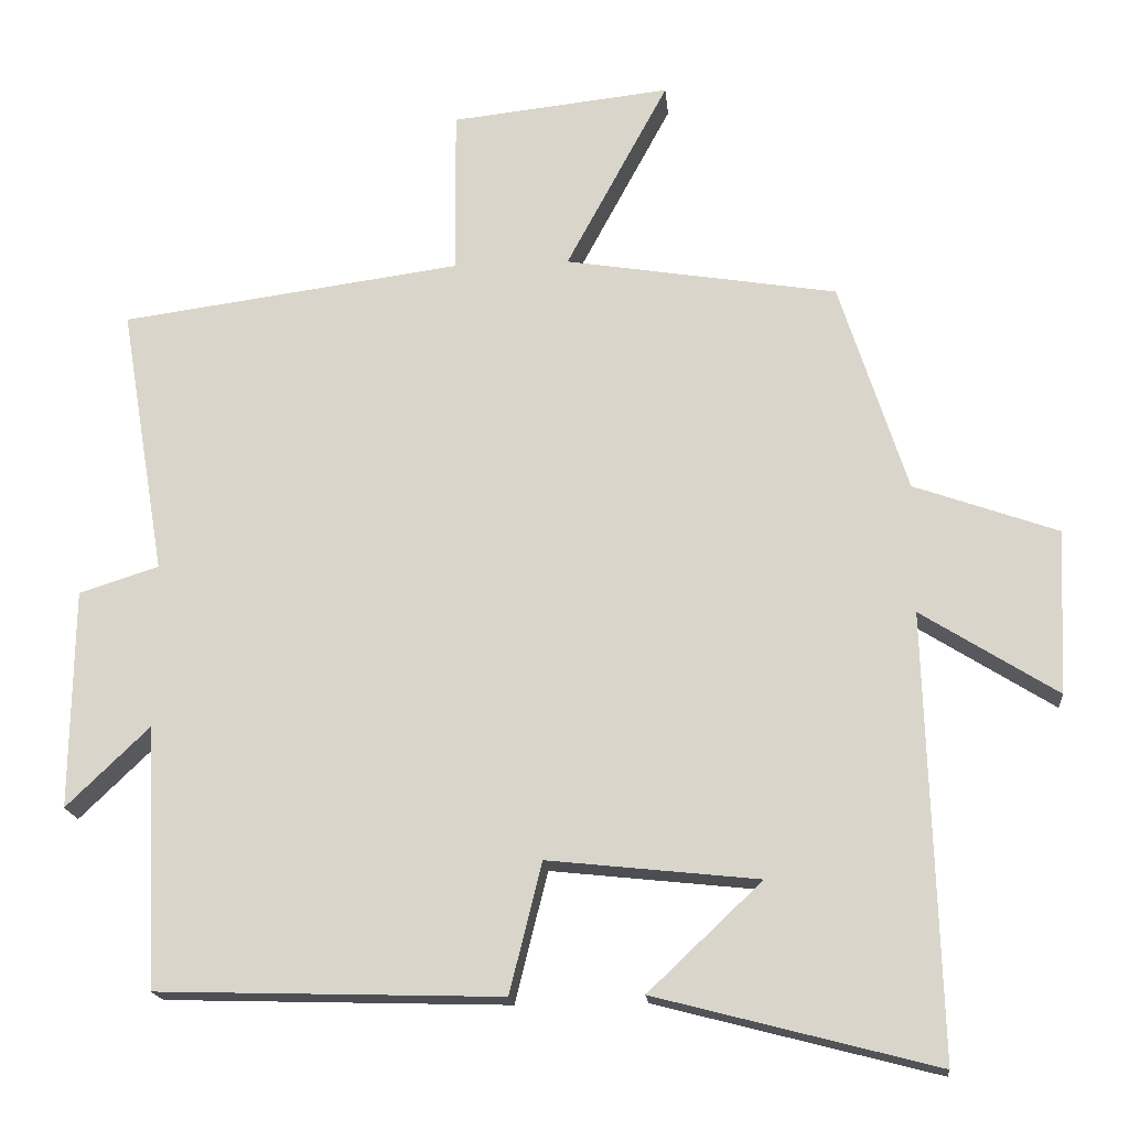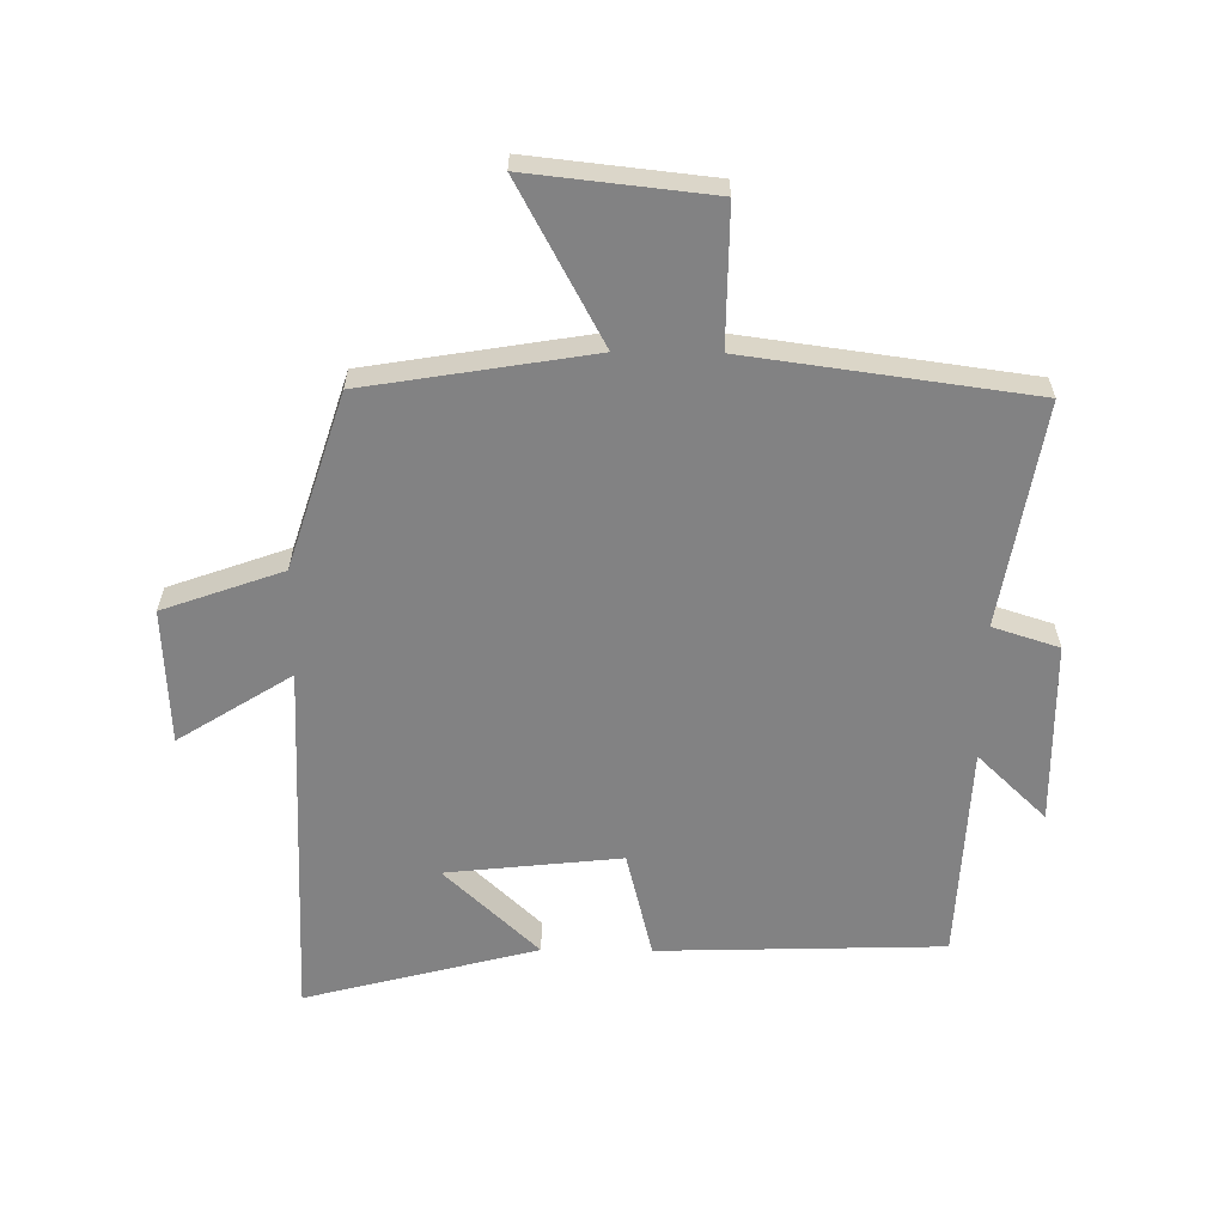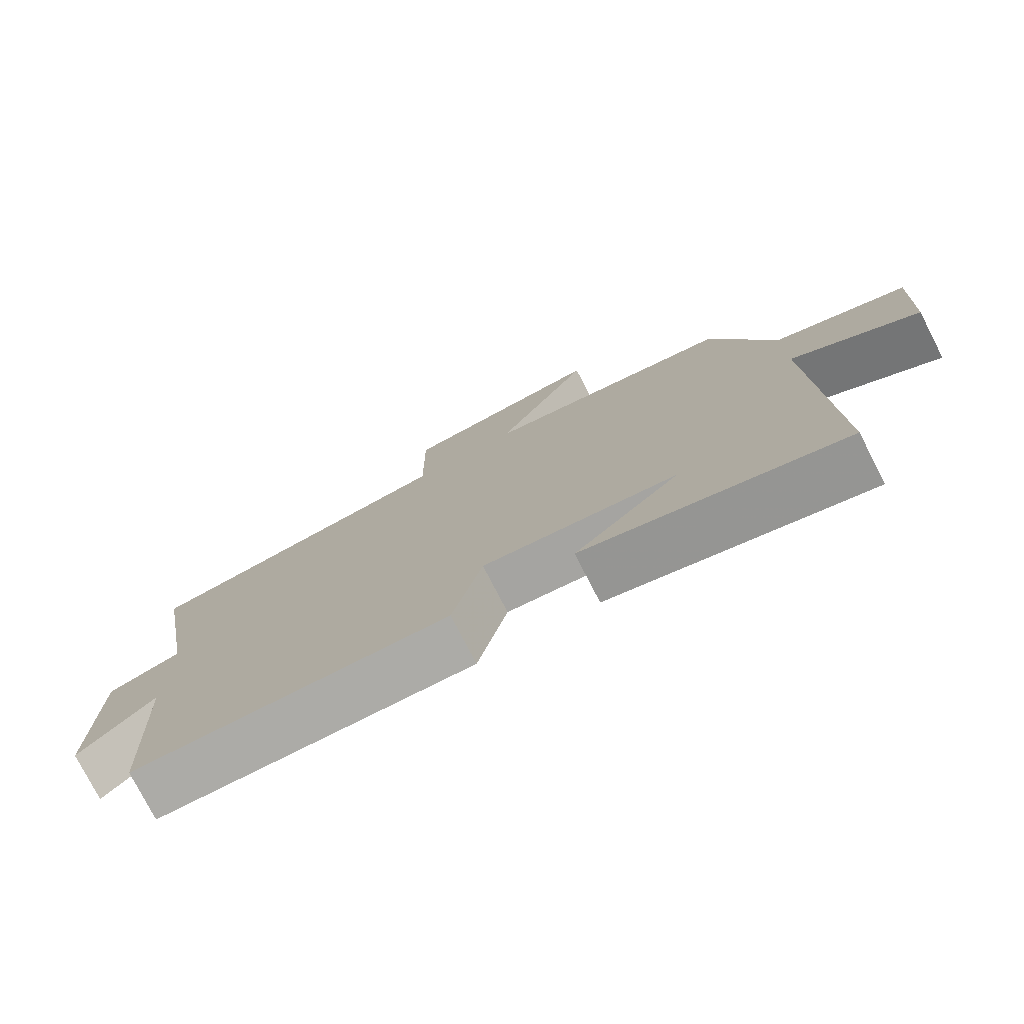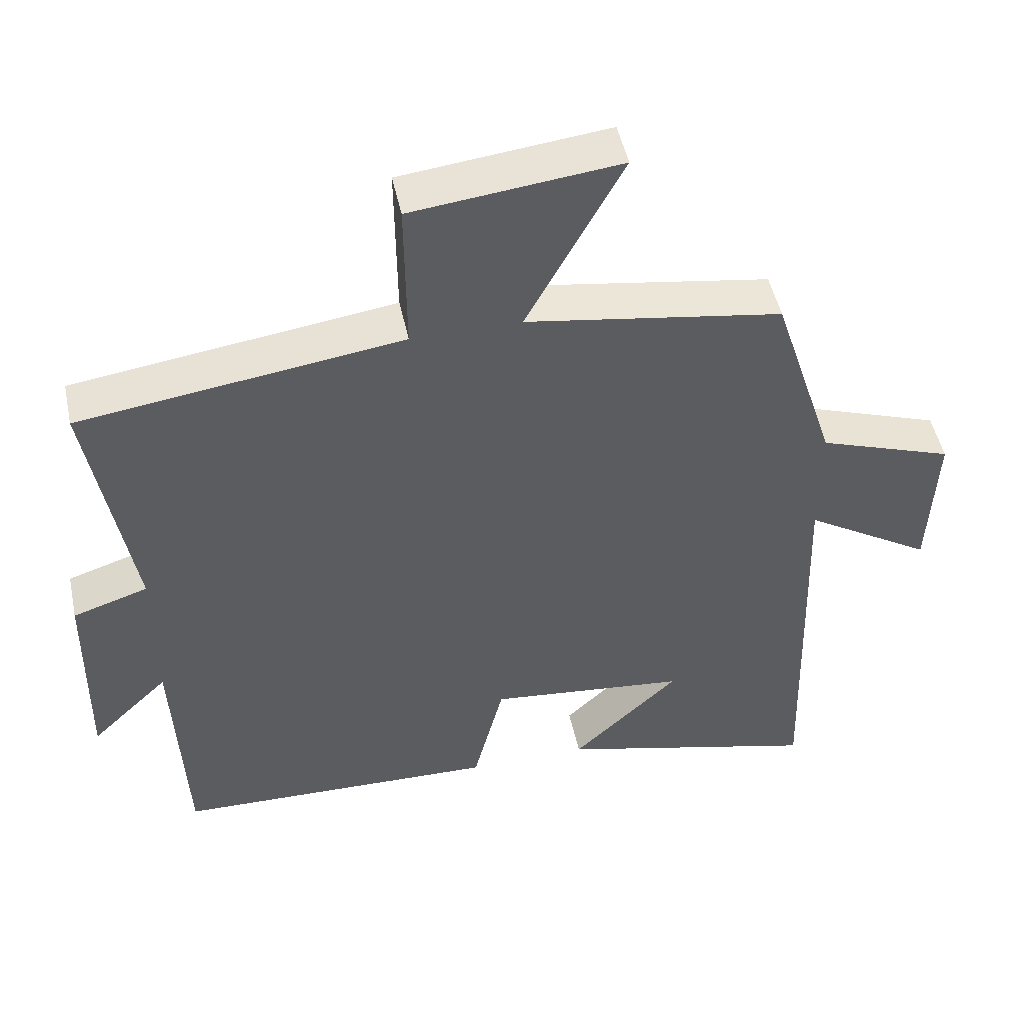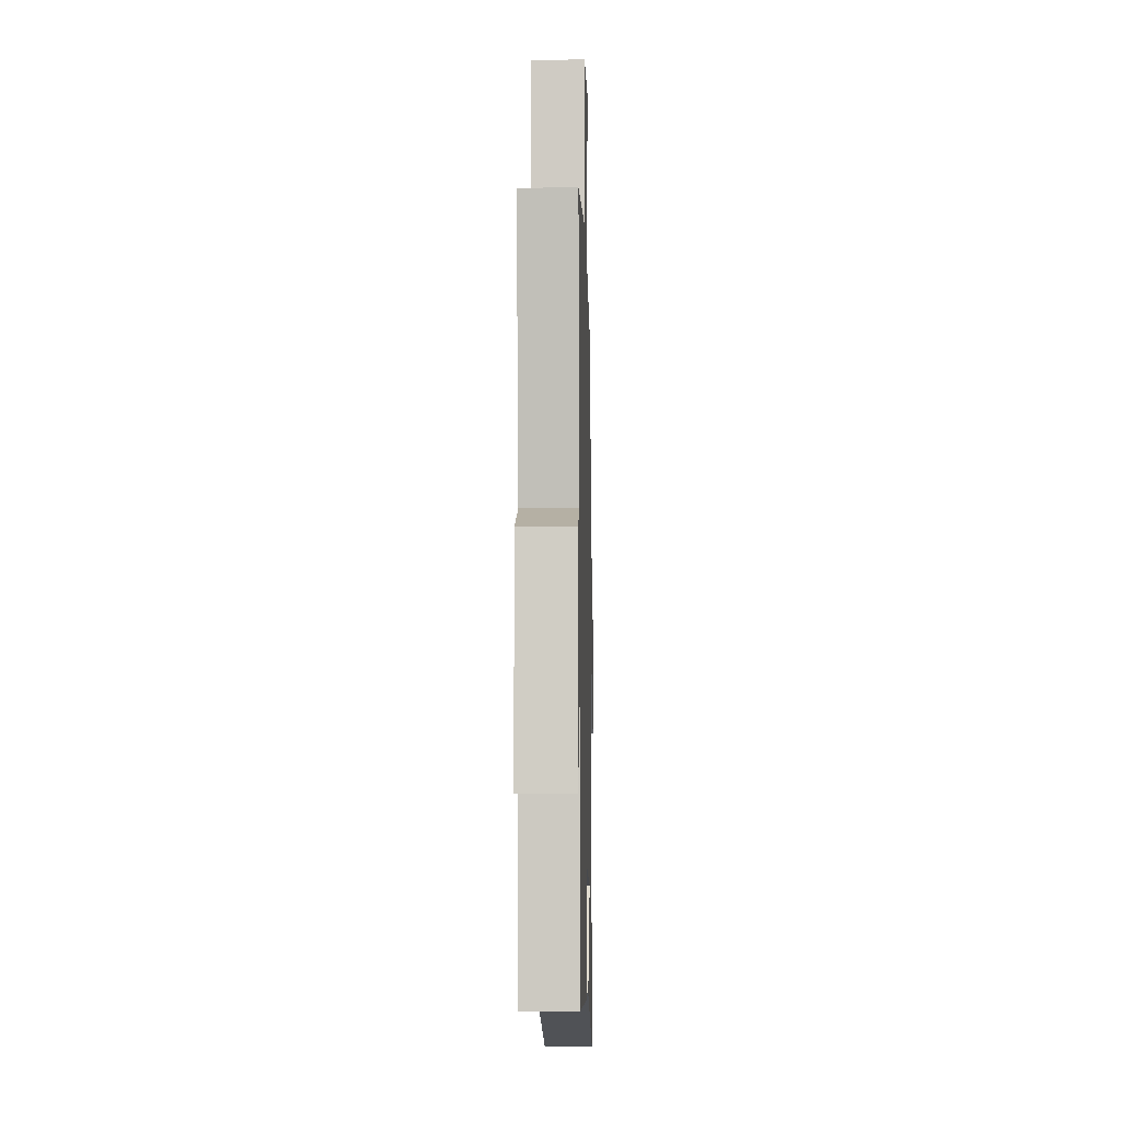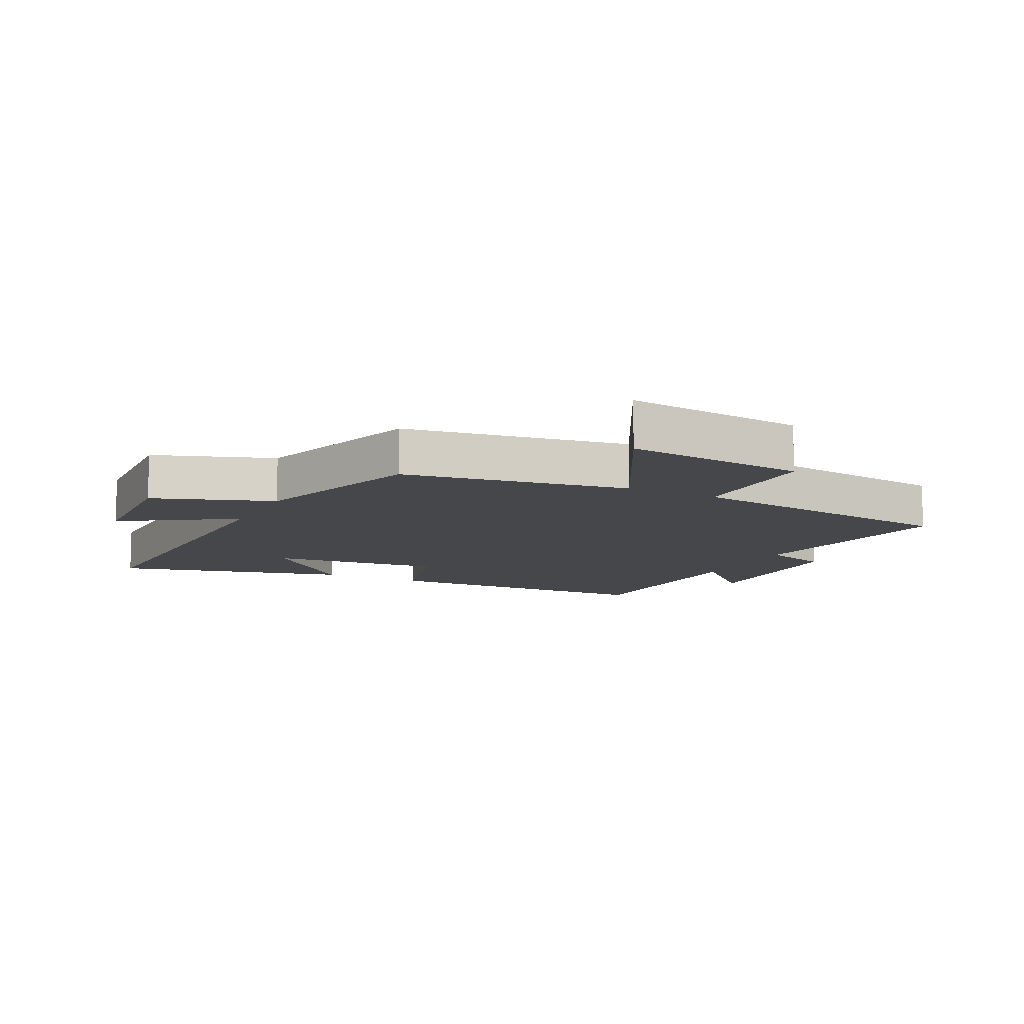
<metadata>
{"format":"obj","ext":"obj","renderer":"f3d","projection":"perspective","resolution":1024,"background":"white","views":[{"elev":-17.7,"azim":-174.7,"up":"+Z"},{"elev":-60.8,"azim":-0.6,"up":"+Y"},{"elev":-77.2,"azim":-152.8,"up":"+Z"},{"elev":49.0,"azim":168.0,"up":"+Z"},{"elev":-6.1,"azim":91.4,"up":"+Z"},{"elev":-10.7,"azim":-26.4,"up":"+Y"}]}
</metadata>
<code>
v -0.41 0.07 0.441
v -0.048 0.07 0.5
v -0.184 0.07 0.753
v 0.108 0.07 0.721
v 0.106 0.07 0.5
v 0.56 0.07 0.438
v 0.5 0.07 0.08
v 0.606 0.07 0.046
v 0.61 0.07 -0.246
v 0.5 0.07 -0.14
v 0.484 0.07 -0.487
v 0.027 0.07 -0.5
v -0.016 0.07 -0.327
v -0.296 0.07 -0.357
v -0.145 0.07 -0.5
v -0.518 0.07 -0.597
v -0.5 0.07 -0.011
v -0.681 0.07 -0.125
v -0.691 0.07 0.093
v -0.5 0.07 0.161
v -0.41 0 0.441
v -0.048 0 0.5
v -0.184 0 0.753
v 0.108 0 0.721
v 0.106 0 0.5
v 0.56 0 0.438
v 0.5 0 0.08
v 0.606 0 0.046
v 0.61 0 -0.246
v 0.5 0 -0.14
v 0.484 0 -0.487
v 0.027 0 -0.5
v -0.016 0 -0.327
v -0.296 0 -0.357
v -0.145 0 -0.5
v -0.518 0 -0.597
v -0.5 0 -0.011
v -0.681 0 -0.125
v -0.691 0 0.093
v -0.5 0 0.161
f 17 18 19 20
f 17 20 1 2
f 16 17 2
f 14 15 16
f 14 16 2
f 13 14 2
f 10 11 12 13
f 10 13 2
f 7 8 9 10
f 7 10 2 3
f 5 6 7
f 5 7 3
f 3 4 5
f 40 39 38 37
f 22 21 40 37
f 22 37 36
f 36 35 34
f 22 36 34
f 22 34 33
f 33 32 31 30
f 22 33 30
f 30 29 28 27
f 23 22 30 27
f 27 26 25
f 23 27 25
f 25 24 23
f 1 21 22 2
f 2 22 23 3
f 3 23 24 4
f 4 24 25 5
f 5 25 26 6
f 6 26 27 7
f 7 27 28 8
f 8 28 29 9
f 9 29 30 10
f 10 30 31 11
f 11 31 32 12
f 12 32 33 13
f 13 33 34 14
f 14 34 35 15
f 15 35 36 16
f 16 36 37 17
f 17 37 38 18
f 18 38 39 19
f 19 39 40 20
f 20 40 21 1

</code>
